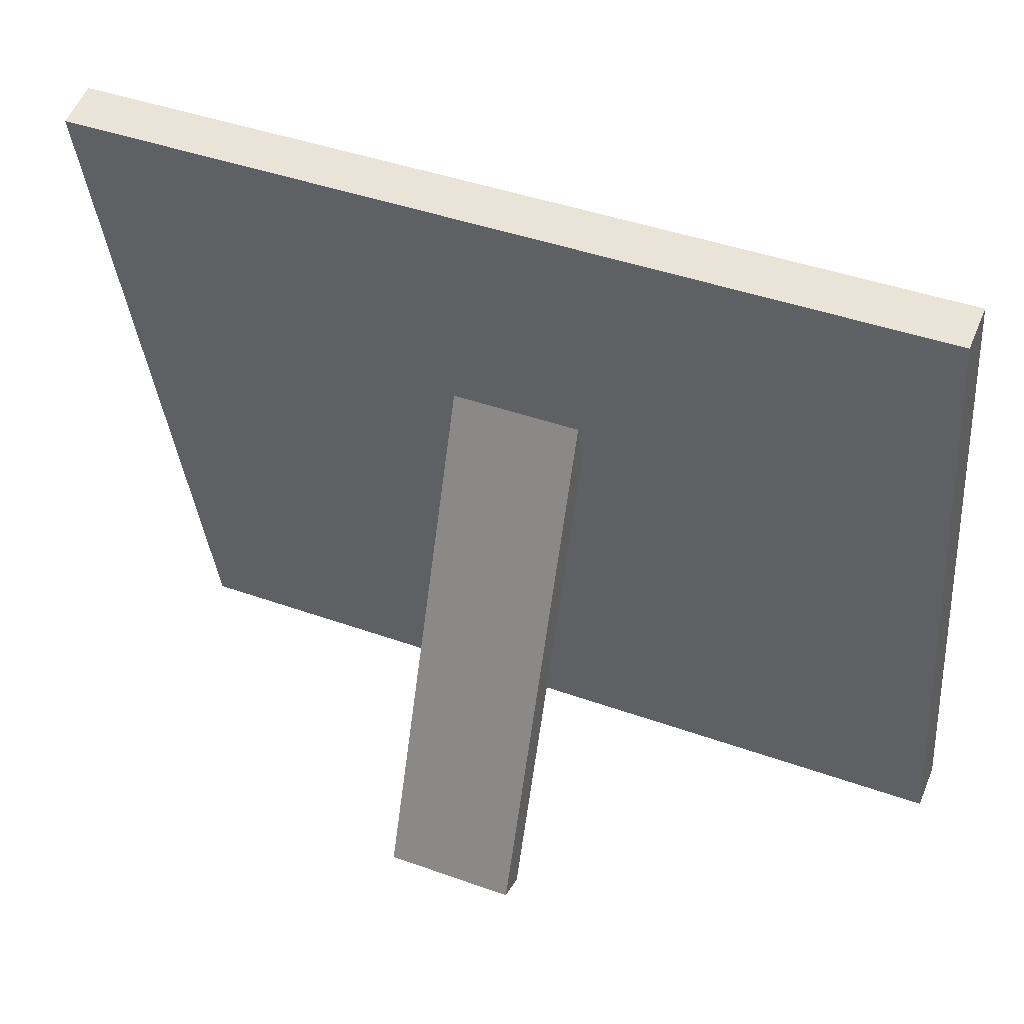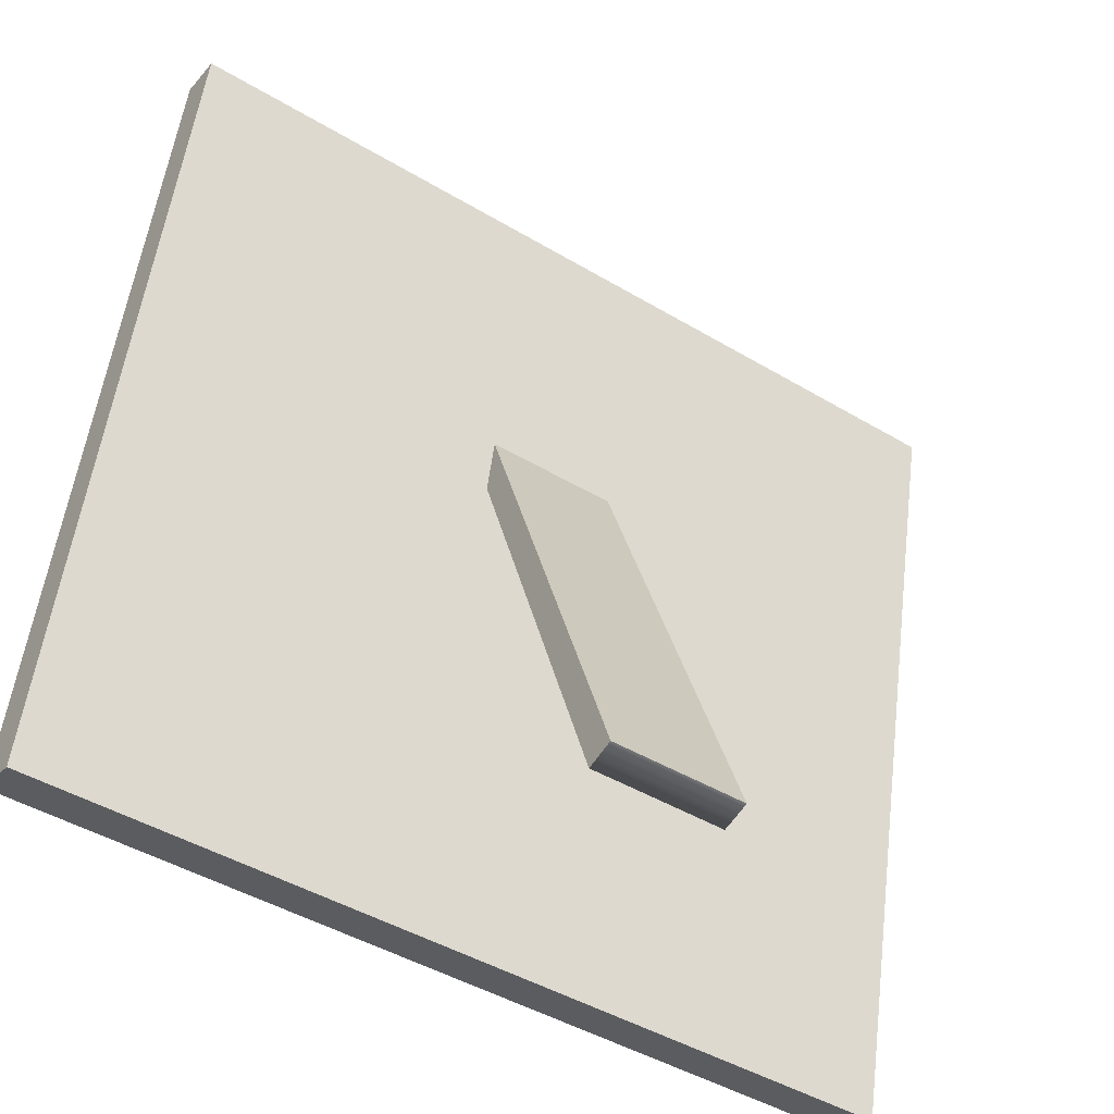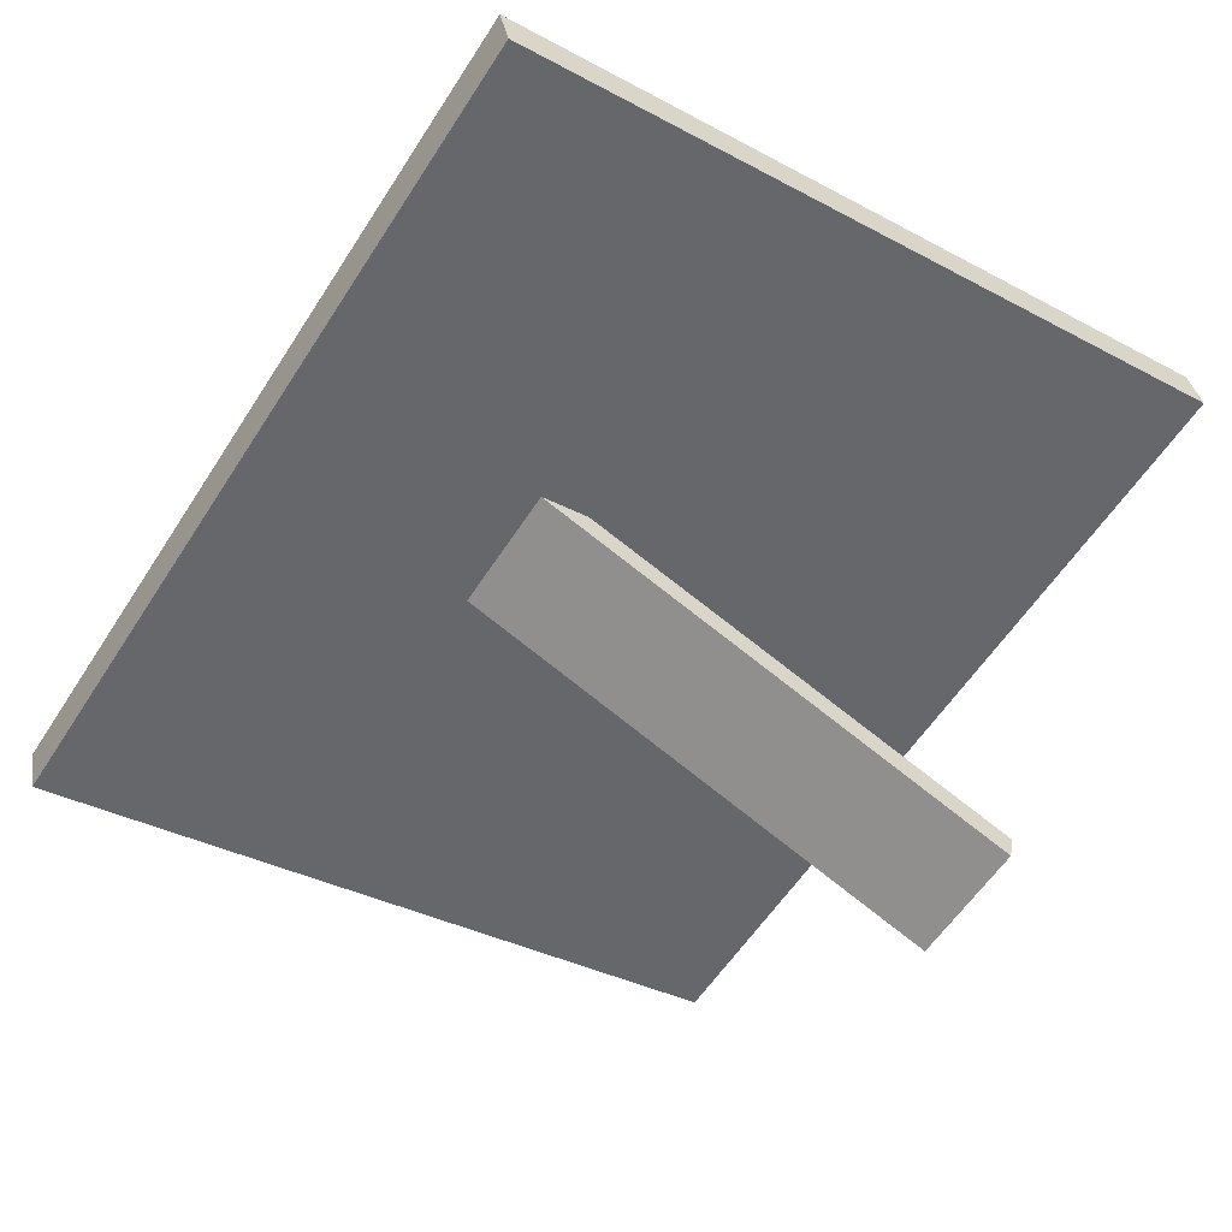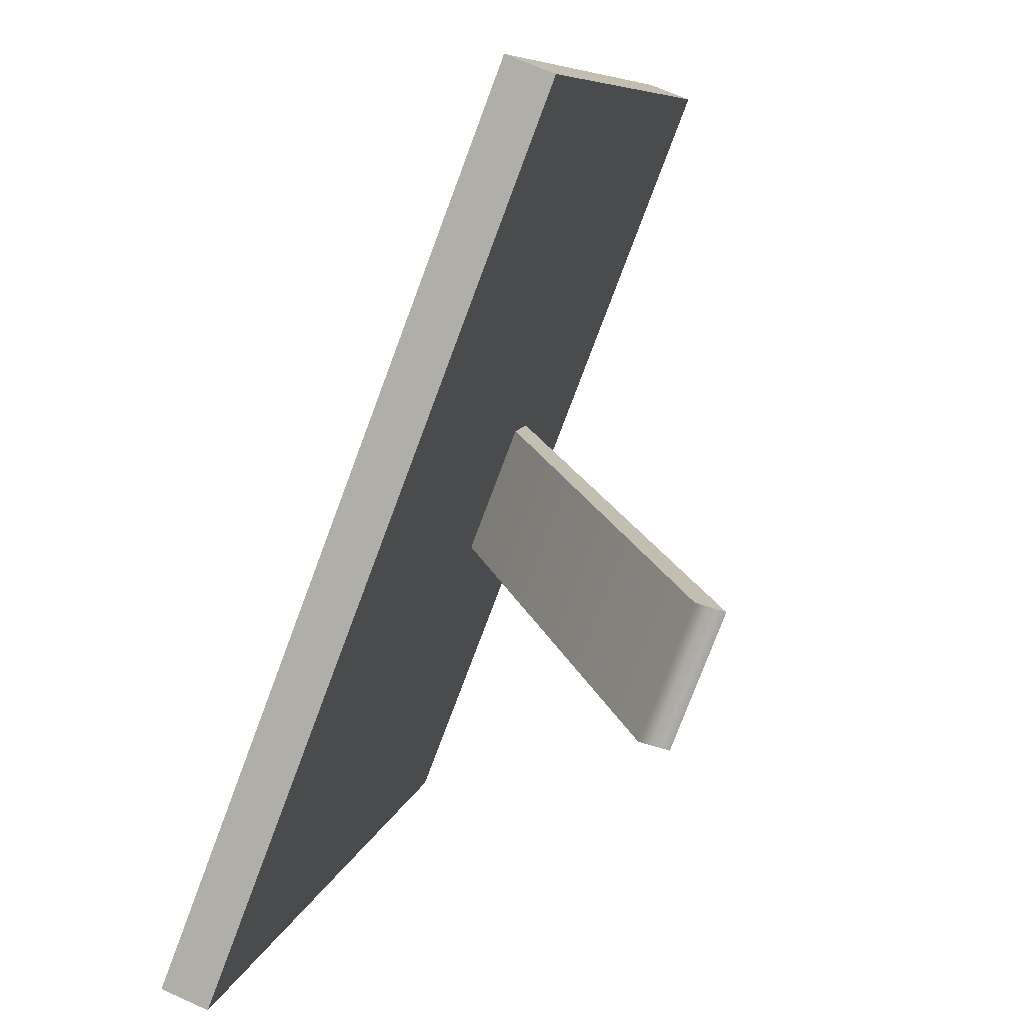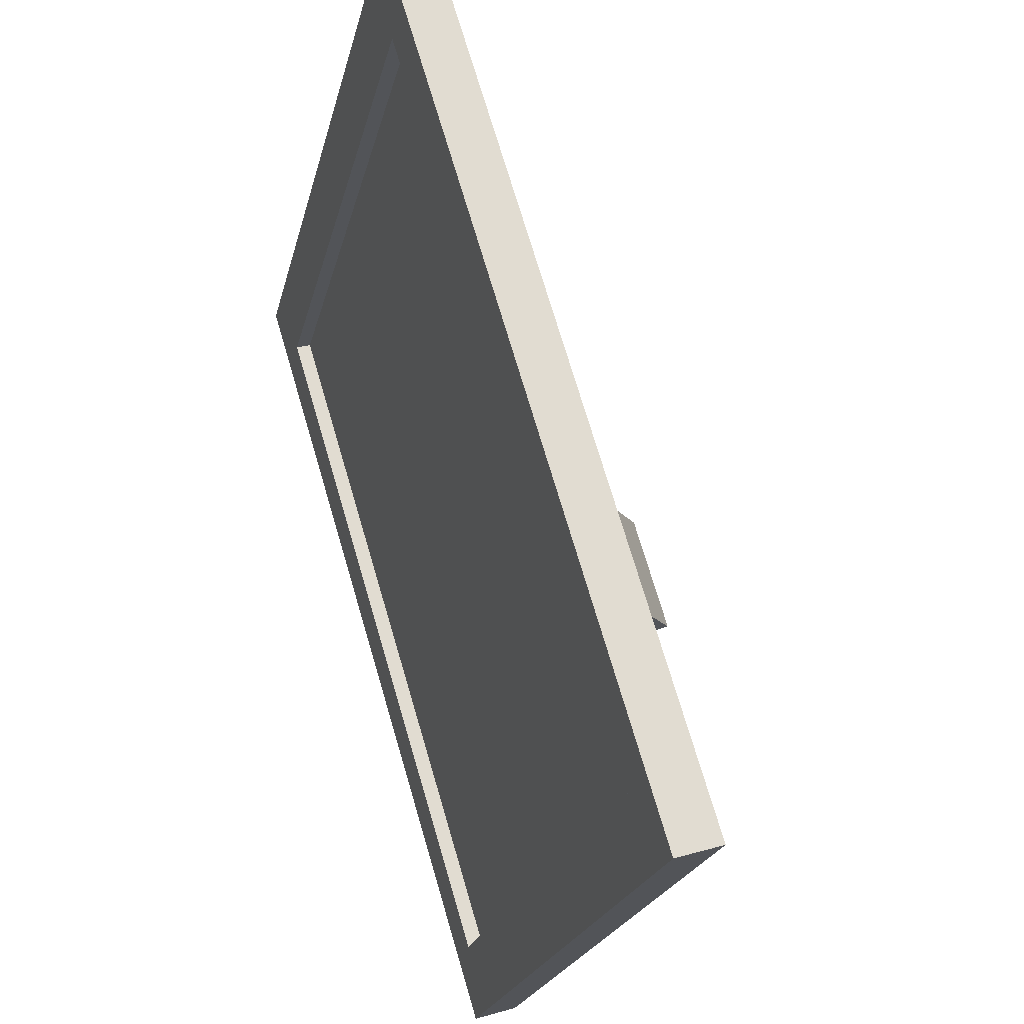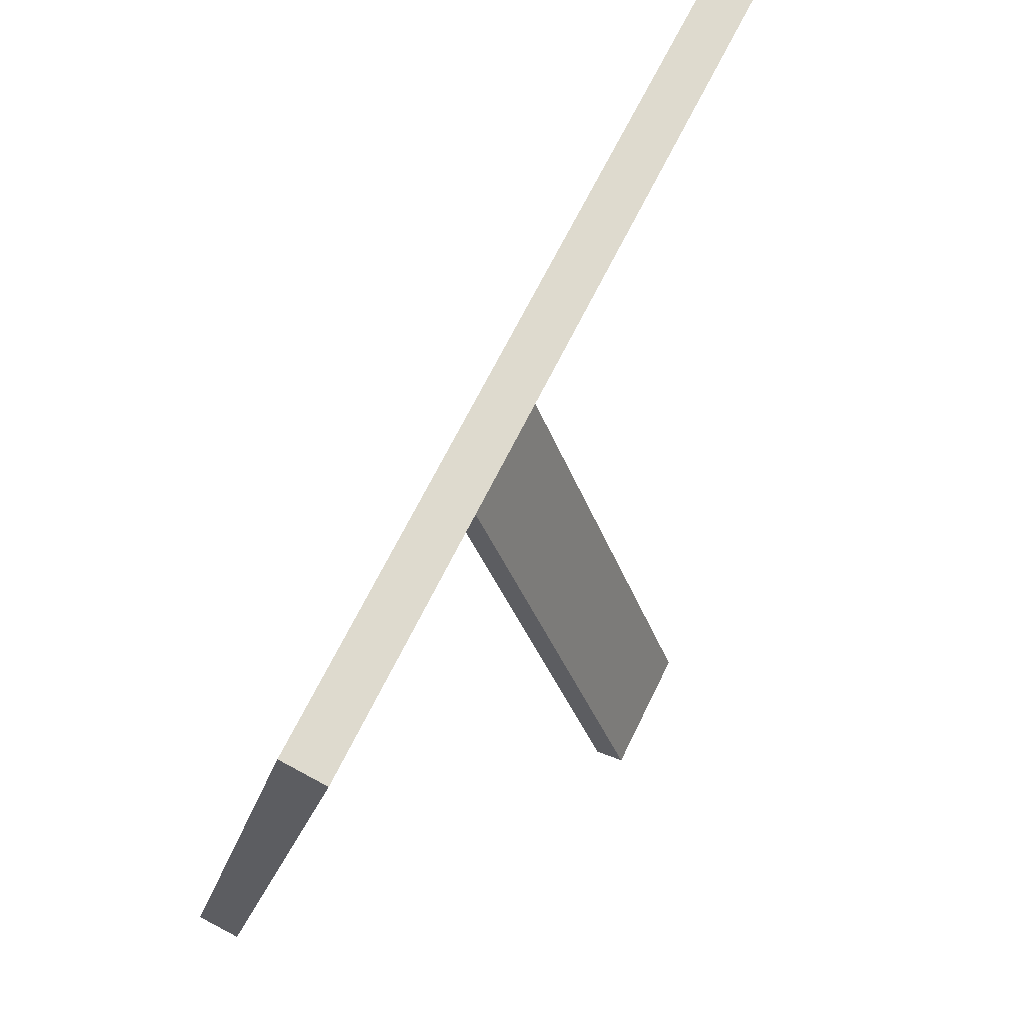
<metadata>
{"format":"obj","ext":"obj","renderer":"f3d","projection":"perspective","resolution":1024,"background":"white","views":[{"elev":42.3,"azim":23.3,"up":"+Z"},{"elev":-45.8,"azim":-34.4,"up":"+Z"},{"elev":-58.7,"azim":57.3,"up":"+Y"},{"elev":-76.9,"azim":-110.5,"up":"+Z"},{"elev":72.1,"azim":-106.4,"up":"+Z"},{"elev":65.3,"azim":-64.2,"up":"+Z"}]}
</metadata>
<code>
g PhotoFrame_Black
v -0.2863 0.06688 -0.007372
v -0.2863 -0.0483 0.4952
v 0.2863 -0.0483 0.4952
v 0.2863 0.06688 -0.007372
v 0.2401 0.0879 0.036
v 0.2401 0.07774 0.03368
v -0.2401 0.07774 0.03368
v -0.2401 0.0879 0.036
v 0.2863 -0.0483 0.4952
v 0.2863 -0.01888 0.5019
v 0.2863 0.09629 -0.000632
v 0.2863 0.06688 -0.007372
v 0.2863 0.06688 -0.007372
v 0.2863 0.09629 -0.000632
v -0.2863 0.09629 -0.000632
v -0.2863 0.06688 -0.007372
v -0.2863 -0.0483 0.4952
v -0.2863 -0.01888 0.5019
v 0.2863 -0.01888 0.5019
v 0.2863 -0.0483 0.4952
v -0.2863 0.06688 -0.007372
v -0.2863 0.09629 -0.000632
v -0.2863 -0.01888 0.5019
v -0.2863 -0.0483 0.4952
v -0.04336 -0.1074 -0.01393
v -0.04336 0.007158 0.3165
v -0.04336 -0.008635 0.3275
v -0.04336 -0.1268 -0.009495
v -0.04336 0.007158 0.3165
v 0.04336 0.007158 0.3165
v 0.04336 -0.008635 0.3275
v -0.04336 -0.008635 0.3275
v 0.04336 -0.1074 -0.01393
v -0.04336 -0.1074 -0.01393
v -0.04336 -0.1268 -0.009495
v 0.04336 -0.1268 -0.009495
v 0.04336 0.007158 0.3165
v 0.04336 -0.1074 -0.01393
v 0.04336 -0.1268 -0.009495
v 0.04336 -0.008635 0.3275
v -0.04336 -0.1268 -0.009495
v -0.04336 -0.008635 0.3275
v 0.04336 -0.008635 0.3275
v 0.04336 -0.1268 -0.009495
v -0.04336 -0.1074 -0.01393
v 0.04336 -0.1074 -0.01393
v 0.04336 0.007158 0.3165
v -0.04336 0.007158 0.3165
v -0.2401 0.07774 0.03368
v 0.2401 0.07774 0.03368
v 0.2401 -0.02064 0.463
v -0.2401 -0.02064 0.463
v -0.2401 -0.01049 0.4653
v -0.2401 -0.02064 0.463
v 0.2401 -0.02064 0.463
v 0.2401 -0.01049 0.4653
v -0.2401 0.0879 0.036
v -0.2401 0.07774 0.03368
v -0.2401 -0.02064 0.463
v -0.2401 -0.01049 0.4653
v 0.2401 -0.01049 0.4653
v 0.2401 -0.02064 0.463
v 0.2401 0.07774 0.03368
v 0.2401 0.0879 0.036
v -0.2401 -0.01049 0.4653
v -0.2863 -0.01888 0.5019
v -0.2863 0.09629 -0.000632
v -0.2401 0.0879 0.036
v 0.2401 -0.01049 0.4653
v 0.2863 0.09629 -0.000632
v 0.2863 -0.01888 0.5019
v 0.2401 0.0879 0.036
g PhotoFrame_Black_0
f 3 2 1
f 4 3 1
f 7 6 5
f 8 7 5
f 11 10 9
f 12 11 9
f 15 14 13
f 16 15 13
f 19 18 17
f 20 19 17
f 23 22 21
f 24 23 21
f 27 26 25
f 28 27 25
f 31 30 29
f 32 31 29
f 35 34 33
f 36 35 33
f 39 38 37
f 40 39 37
f 43 42 41
f 44 43 41
f 47 46 45
f 48 47 45
f 51 50 49
f 52 51 49
f 55 54 53
f 56 55 53
f 59 58 57
f 60 59 57
f 63 62 61
f 64 63 61
f 67 66 65
f 68 67 65
f 65 66 69
f 70 67 68
f 66 71 69
f 72 70 68
f 69 71 72
f 71 70 72

</code>
